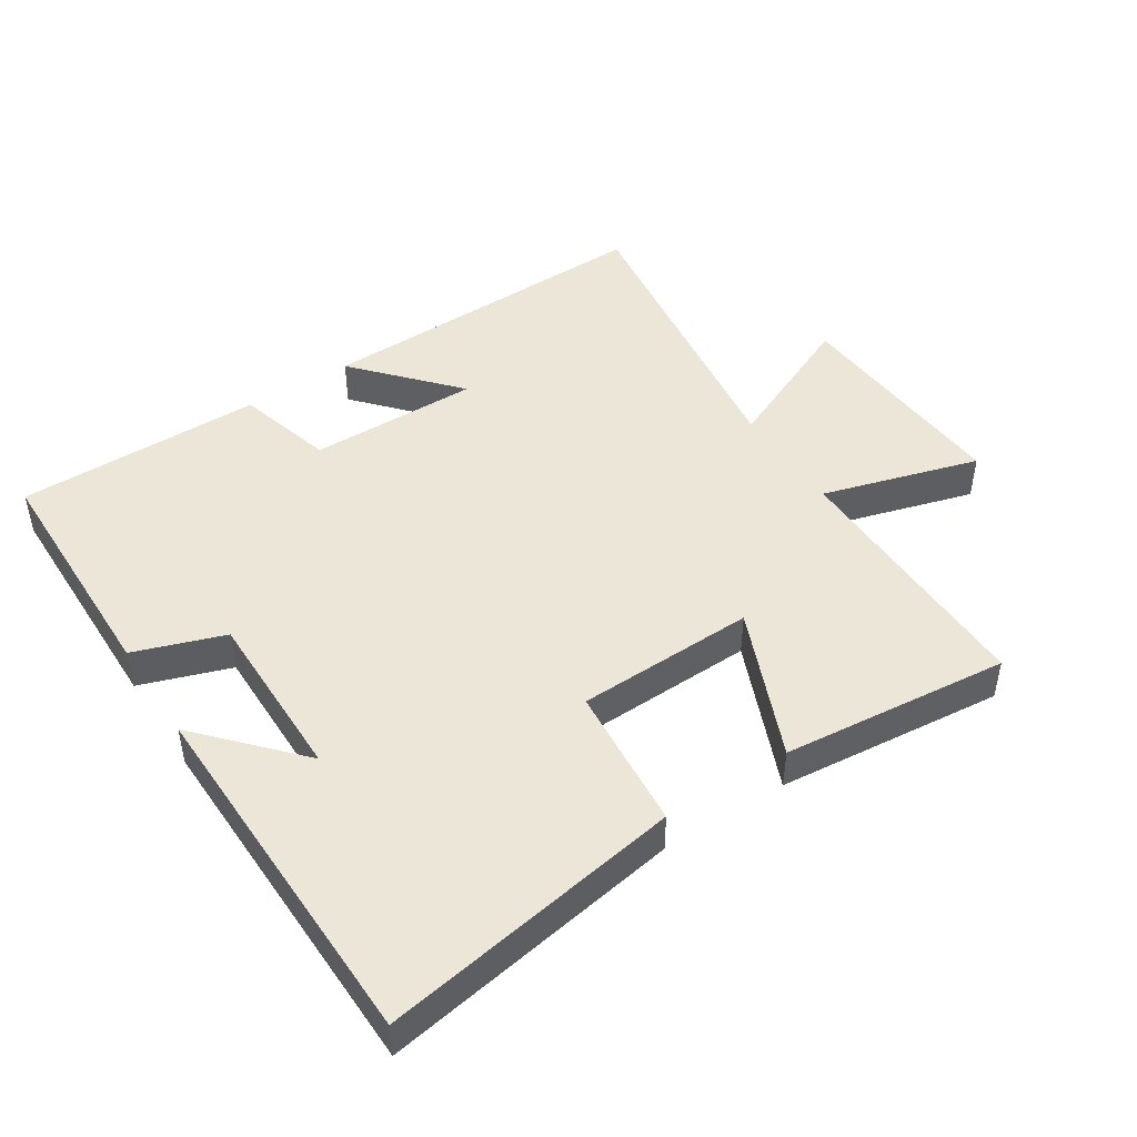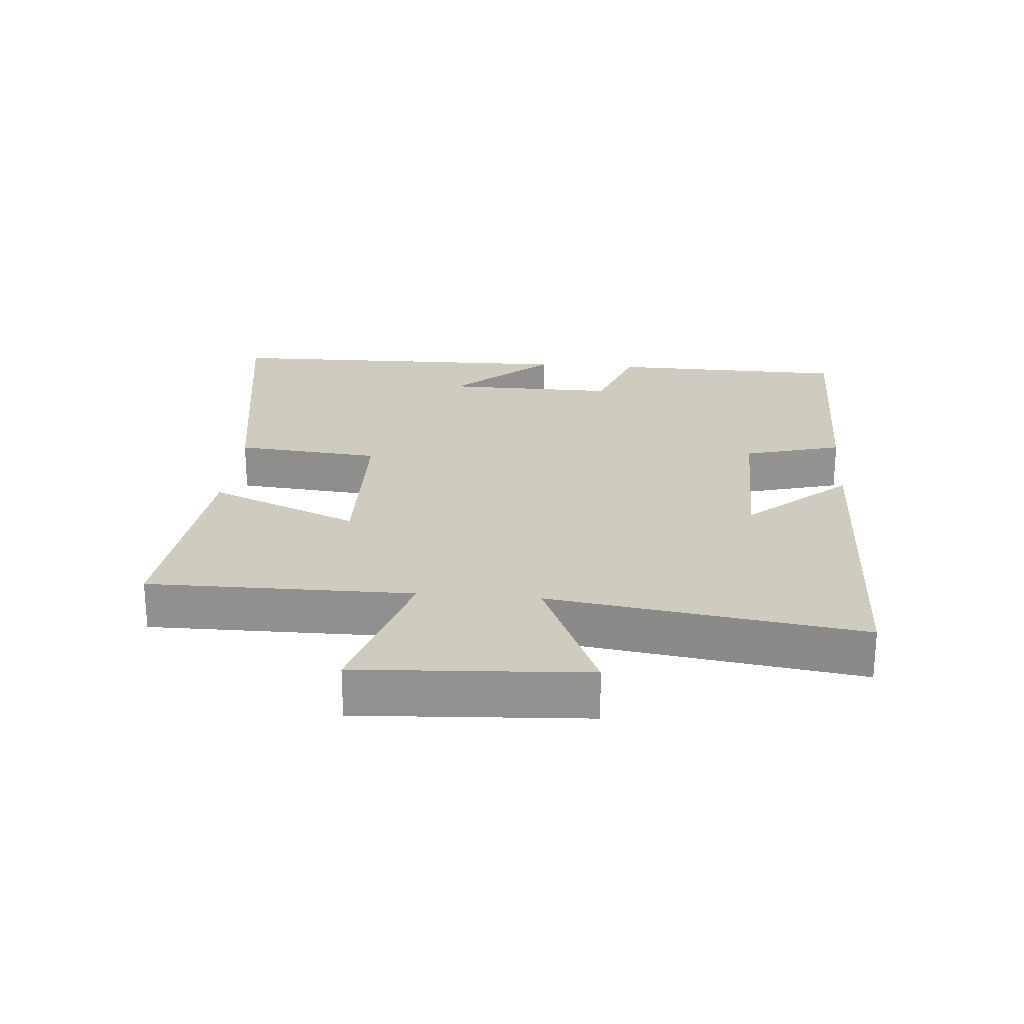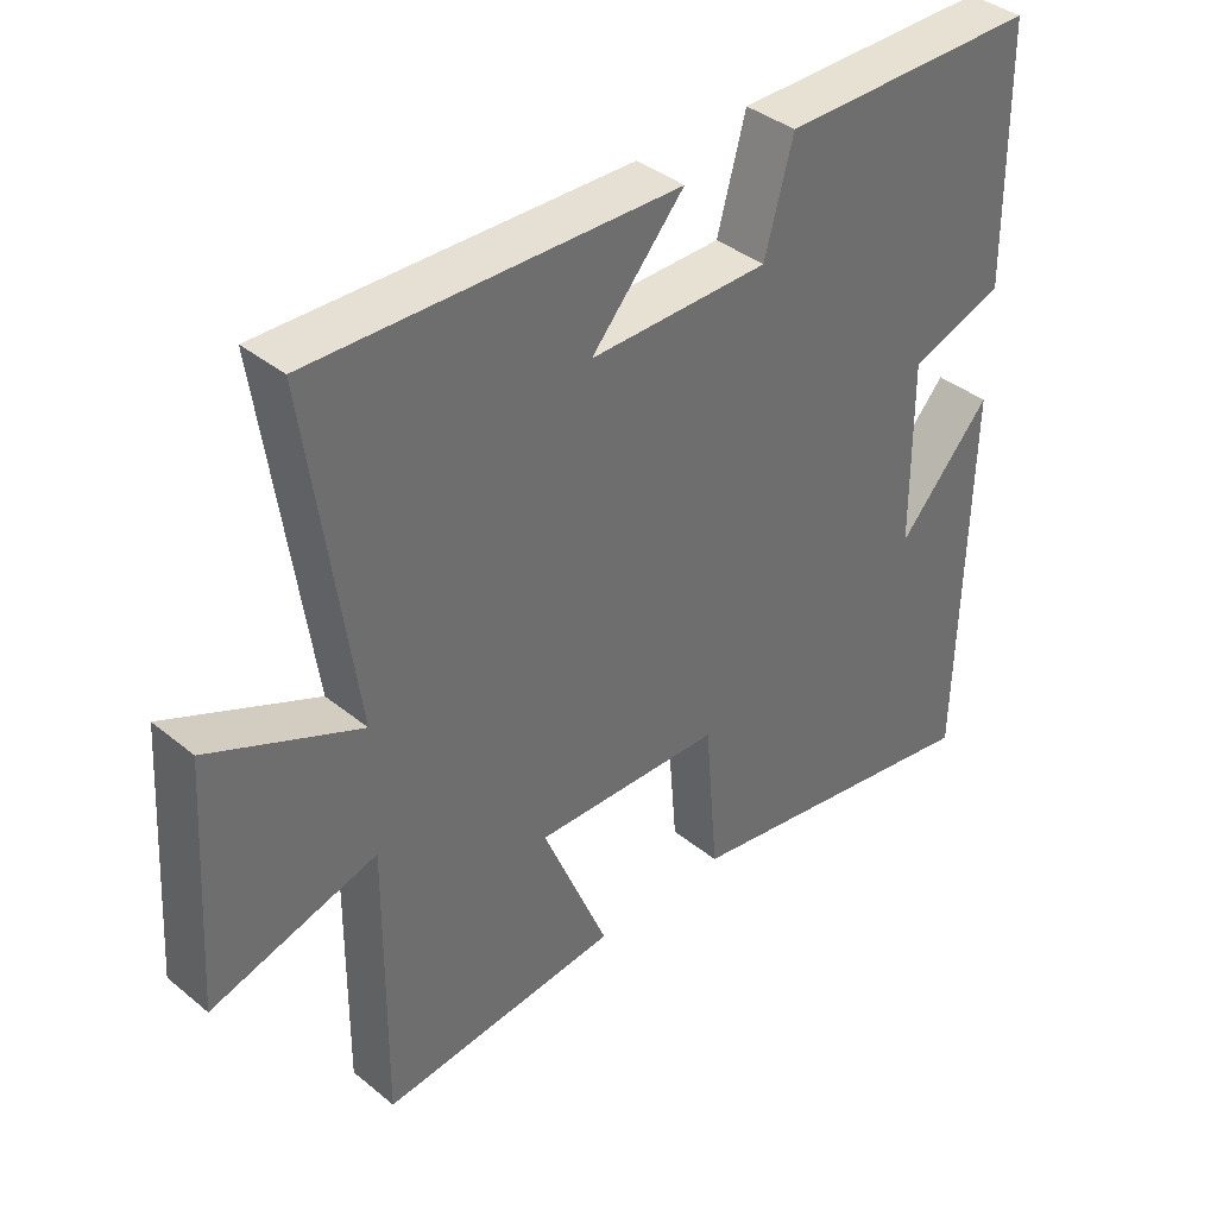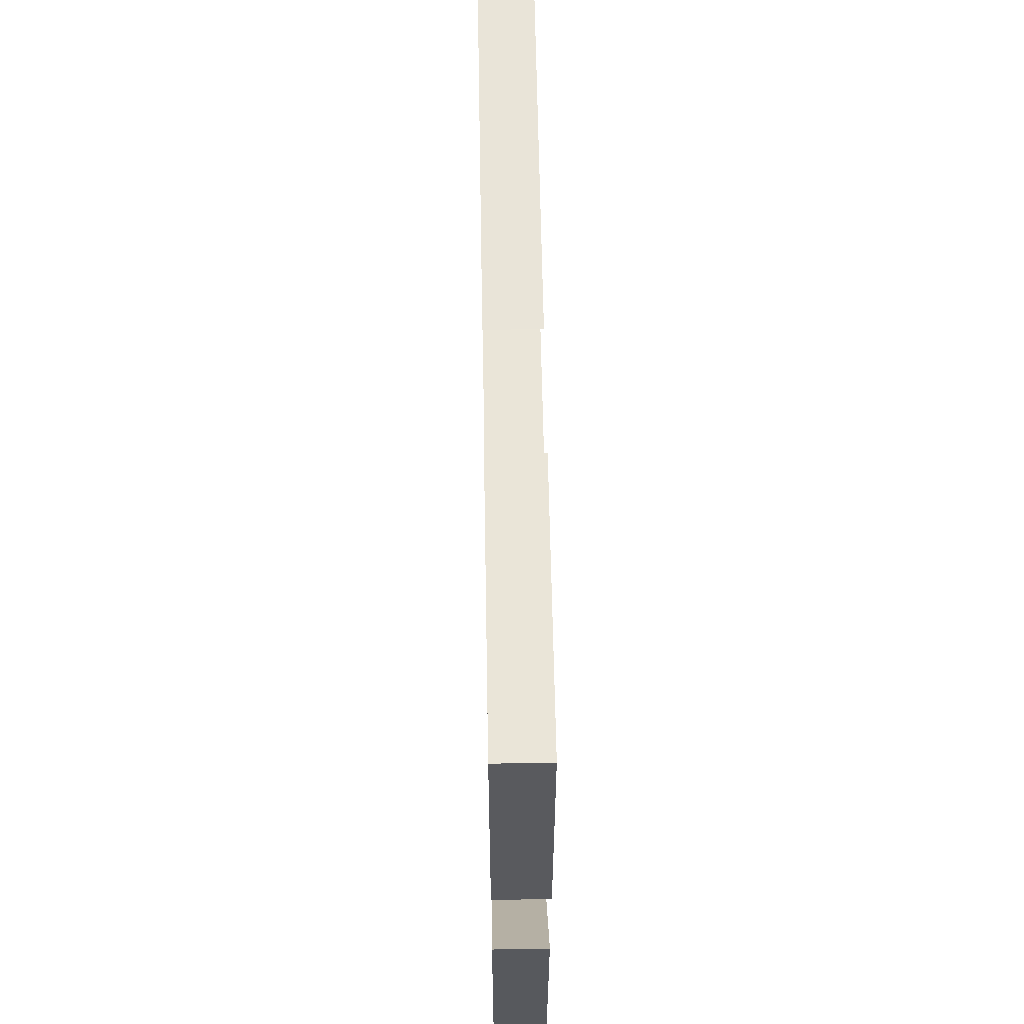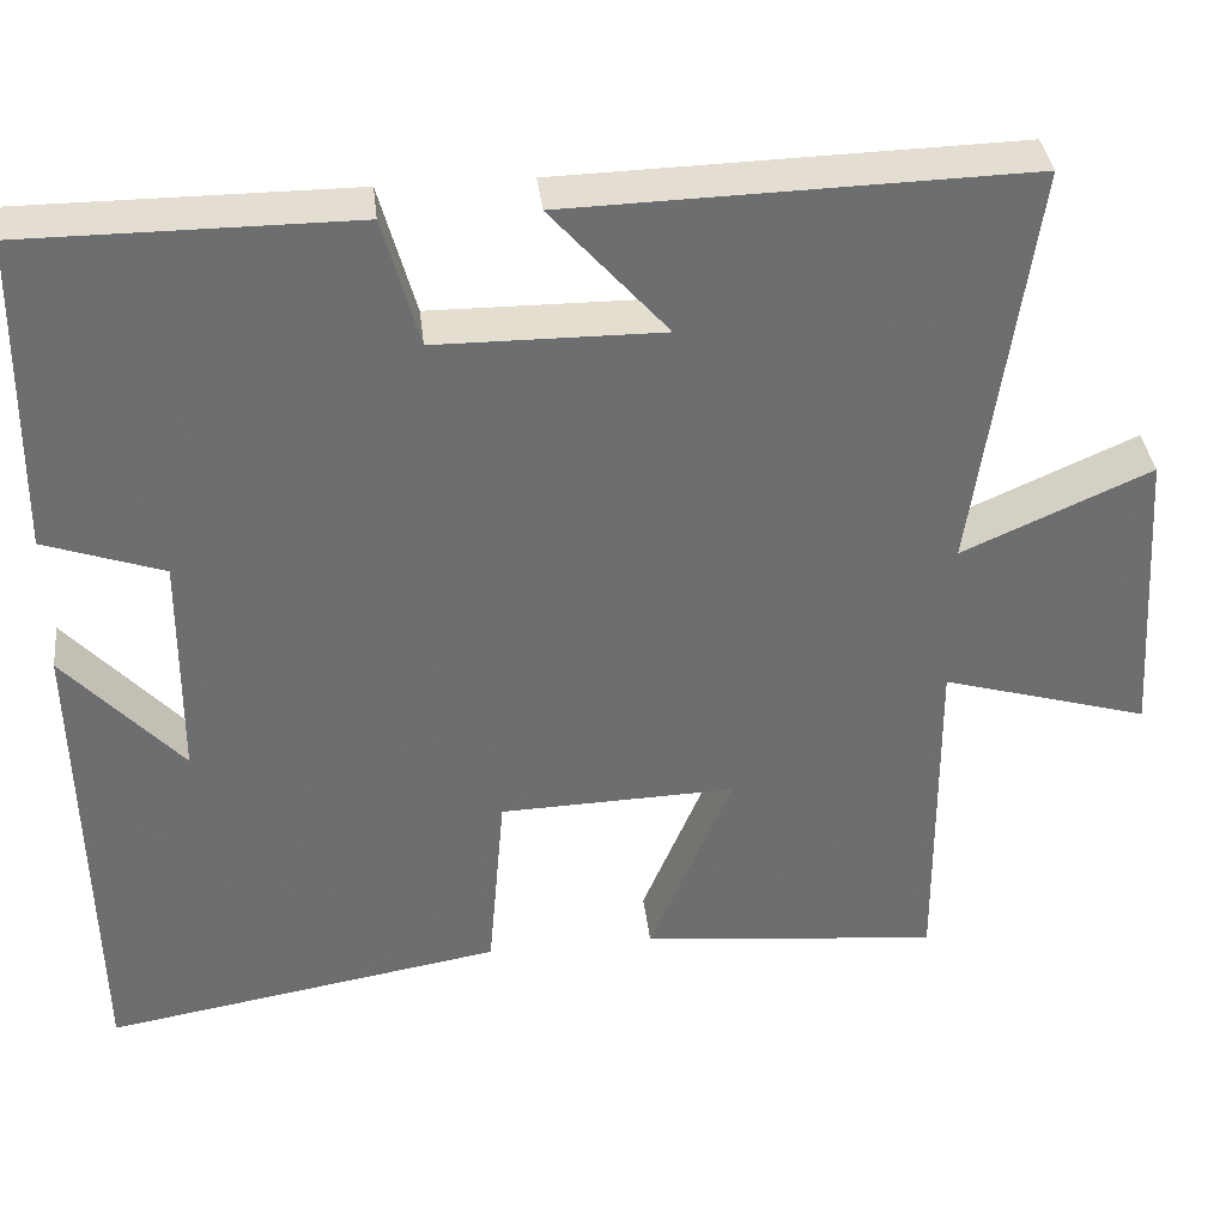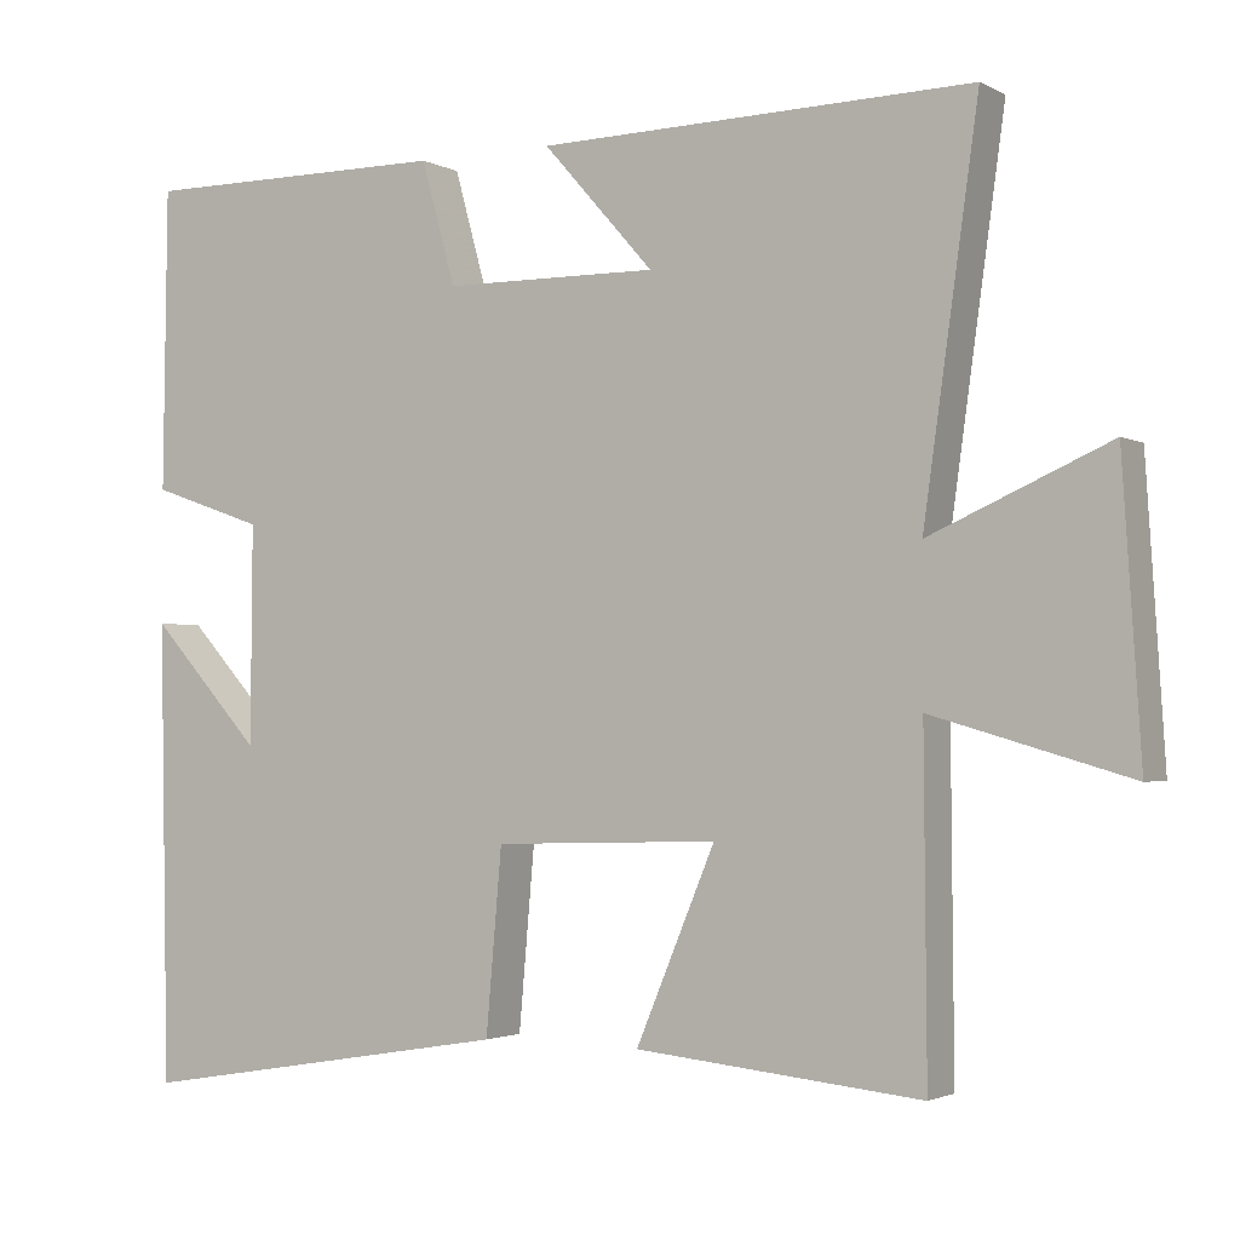
<metadata>
{"format":"obj","ext":"obj","renderer":"f3d","projection":"perspective","resolution":1024,"background":"white","views":[{"elev":46.4,"azim":147.1,"up":"+Y"},{"elev":23.7,"azim":-85.0,"up":"+Y"},{"elev":38.6,"azim":-44.4,"up":"+Z"},{"elev":59.3,"azim":89.0,"up":"+Z"},{"elev":36.3,"azim":173.4,"up":"+Z"},{"elev":-2.2,"azim":-150.0,"up":"+Z"}]}
</metadata>
<code>
v 0.495 0.07 0.5
v 0.5 0.07 0.137
v 0.364 0.07 0.09
v 0.366 0.07 -0.172
v 0.5 0.07 -0.025
v 0.489 0.07 -0.576
v 0.034 0.07 -0.5
v 0.015 0.07 -0.281
v -0.255 0.07 -0.273
v -0.16 0.07 -0.5
v -0.503 0.07 -0.534
v -0.5 0.07 -0.136
v -0.737 0.07 -0.205
v -0.715 0.07 0.139
v -0.5 0.07 0.044
v -0.566 0.07 0.513
v -0.044 0.07 0.5
v -0.177 0.07 0.35
v 0.081 0.07 0.352
v 0.122 0.07 0.5
v 0.495 0 0.5
v 0.5 0 0.137
v 0.364 0 0.09
v 0.366 0 -0.172
v 0.5 0 -0.025
v 0.489 0 -0.576
v 0.034 0 -0.5
v 0.015 0 -0.281
v -0.255 0 -0.273
v -0.16 0 -0.5
v -0.503 0 -0.534
v -0.5 0 -0.136
v -0.737 0 -0.205
v -0.715 0 0.139
v -0.5 0 0.044
v -0.566 0 0.513
v -0.044 0 0.5
v -0.177 0 0.35
v 0.081 0 0.352
v 0.122 0 0.5
f 19 20 1 2
f 18 19 2 3
f 15 16 17 18
f 15 18 3 4
f 12 13 14 15
f 12 15 4
f 9 10 11 12
f 8 9 12 4
f 7 8 4
f 6 7 4
f 4 5 6
f 22 21 40 39
f 23 22 39 38
f 38 37 36 35
f 24 23 38 35
f 35 34 33 32
f 24 35 32
f 32 31 30 29
f 24 32 29 28
f 24 28 27
f 24 27 26
f 26 25 24
f 1 21 22 2
f 2 22 23 3
f 3 23 24 4
f 4 24 25 5
f 5 25 26 6
f 6 26 27 7
f 7 27 28 8
f 8 28 29 9
f 9 29 30 10
f 10 30 31 11
f 11 31 32 12
f 12 32 33 13
f 13 33 34 14
f 14 34 35 15
f 15 35 36 16
f 16 36 37 17
f 17 37 38 18
f 18 38 39 19
f 19 39 40 20
f 20 40 21 1

</code>
